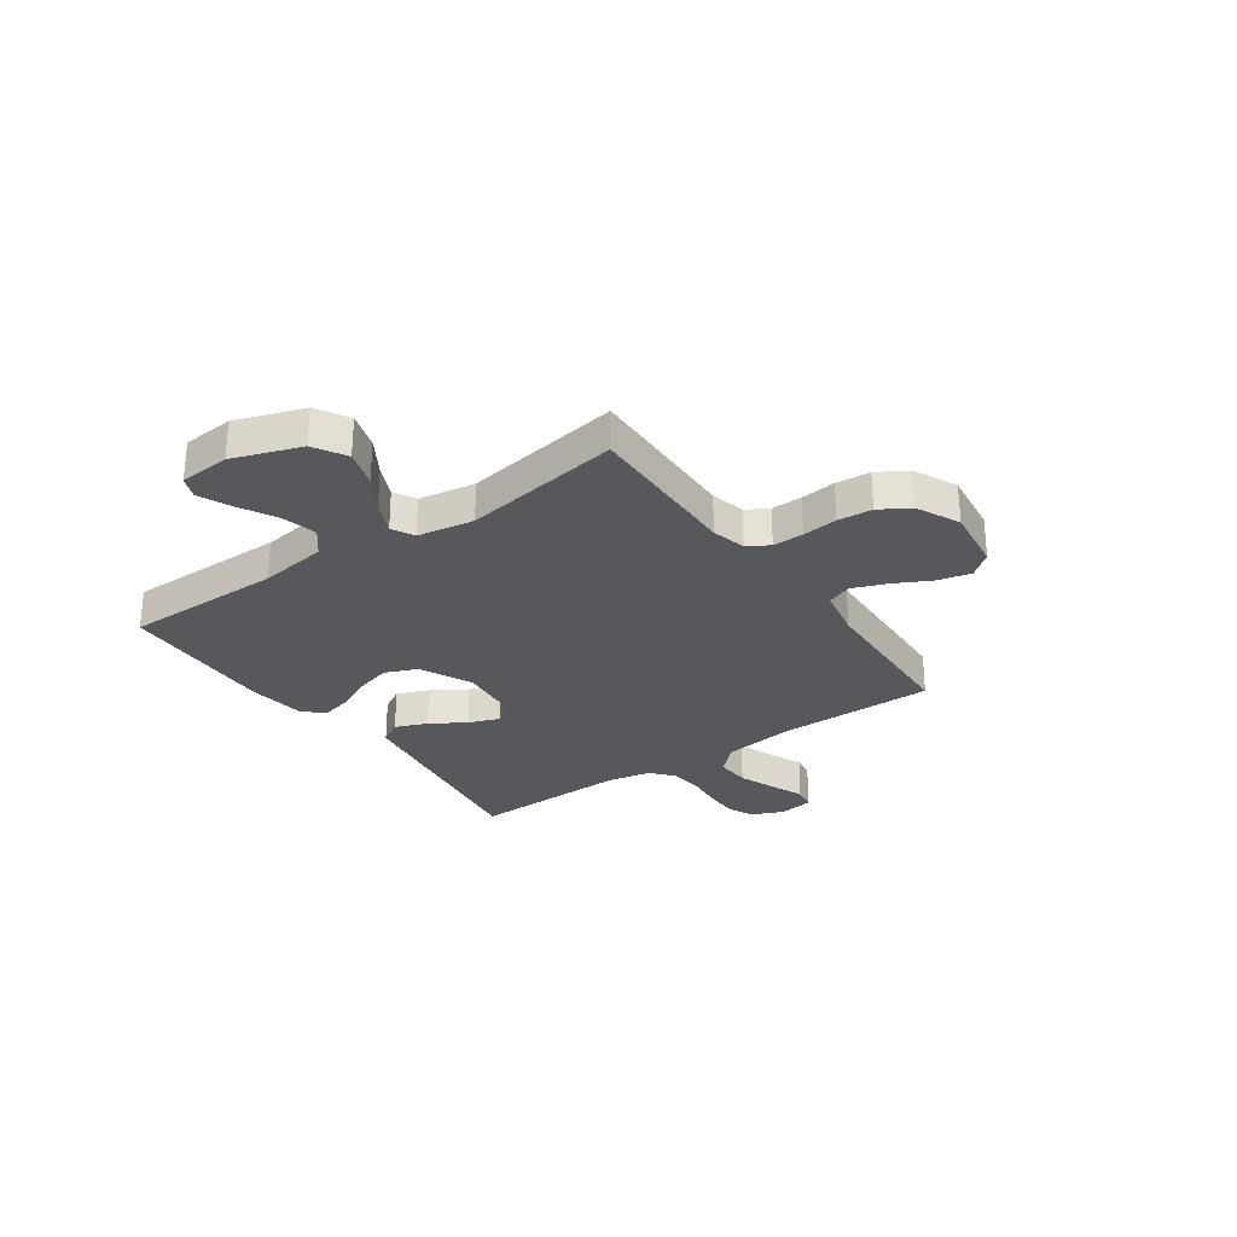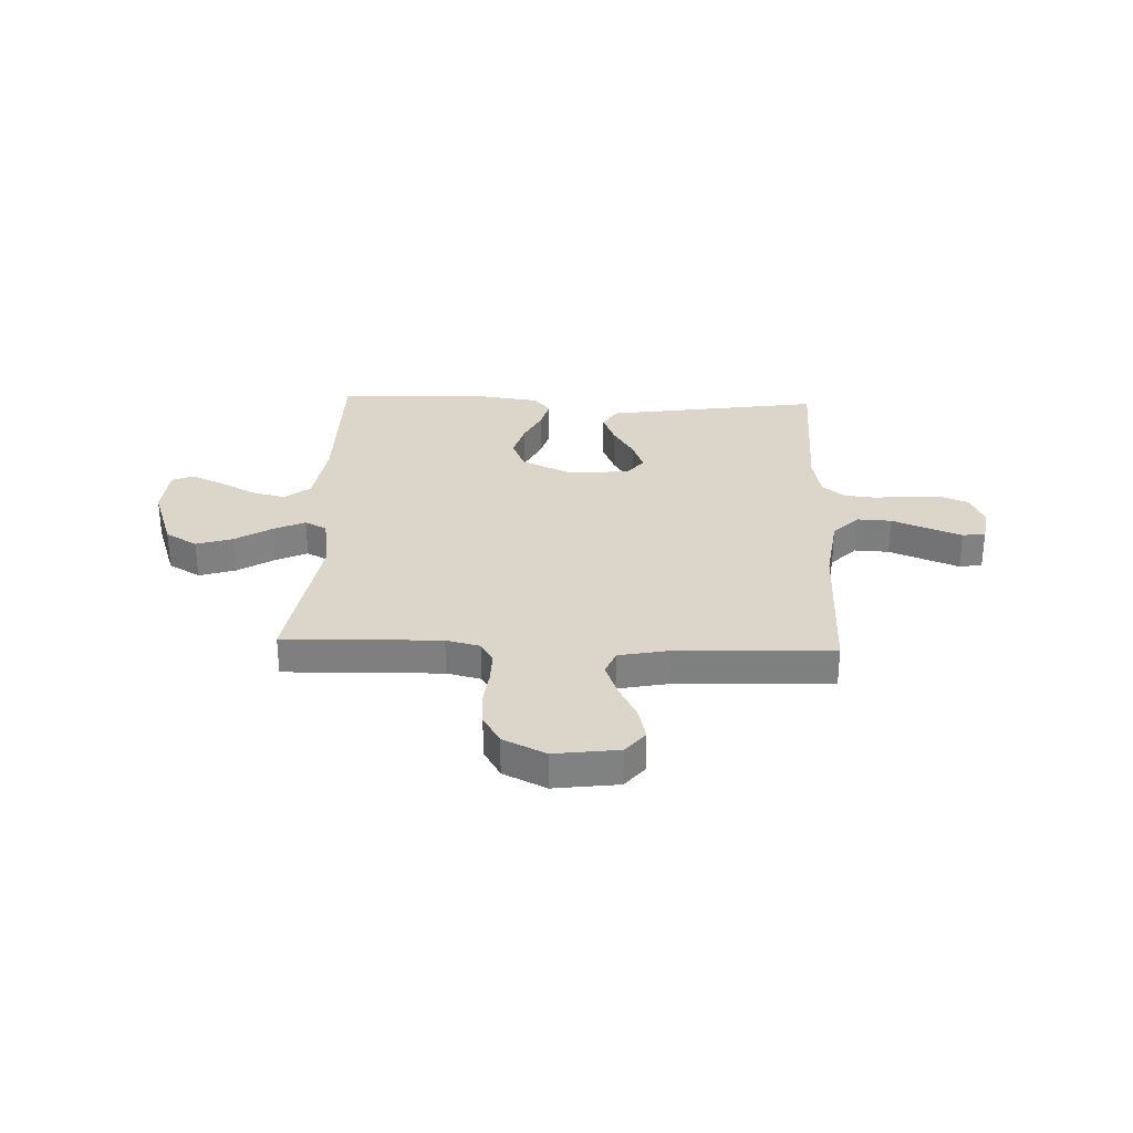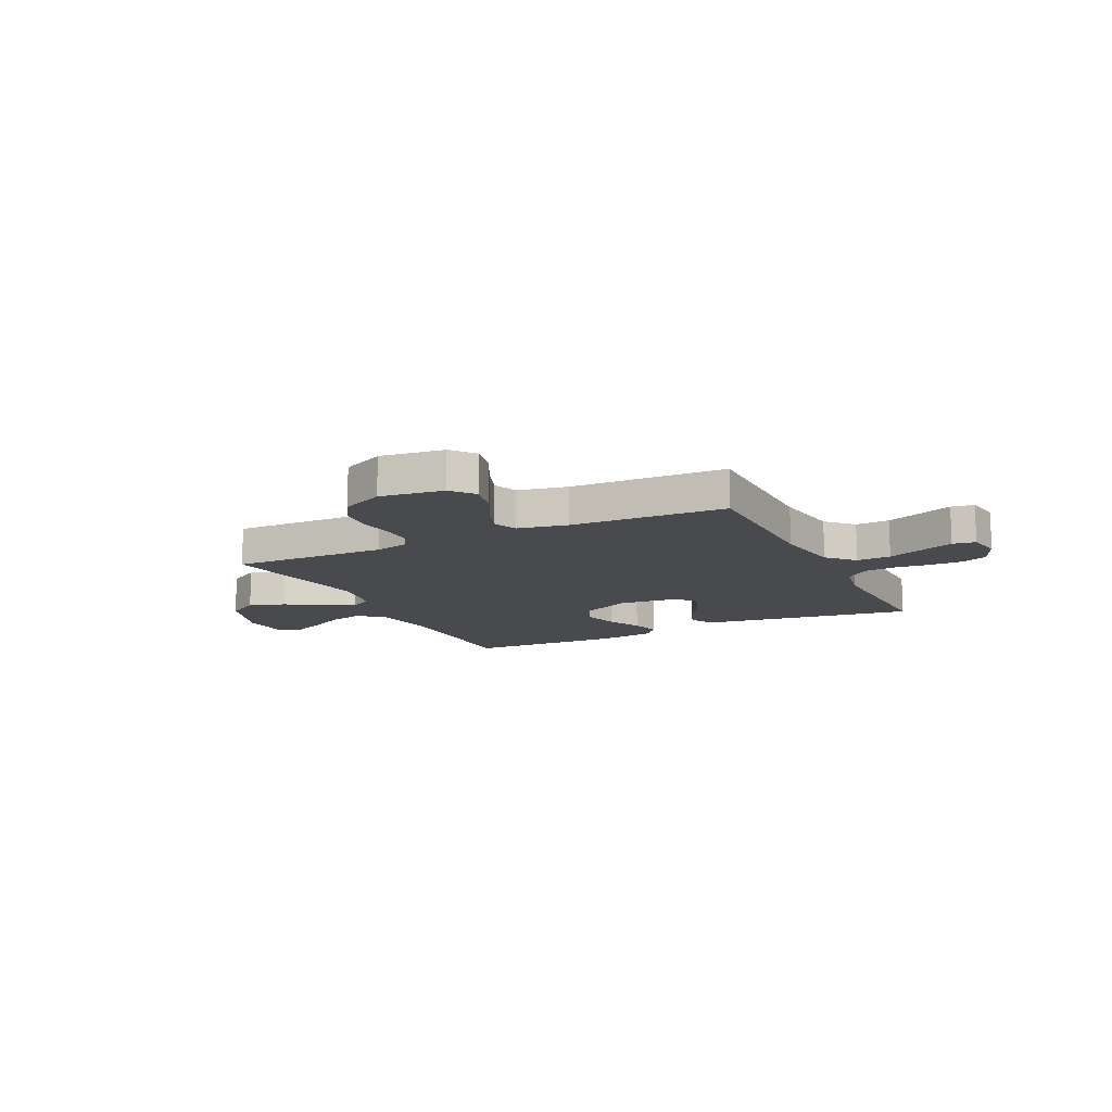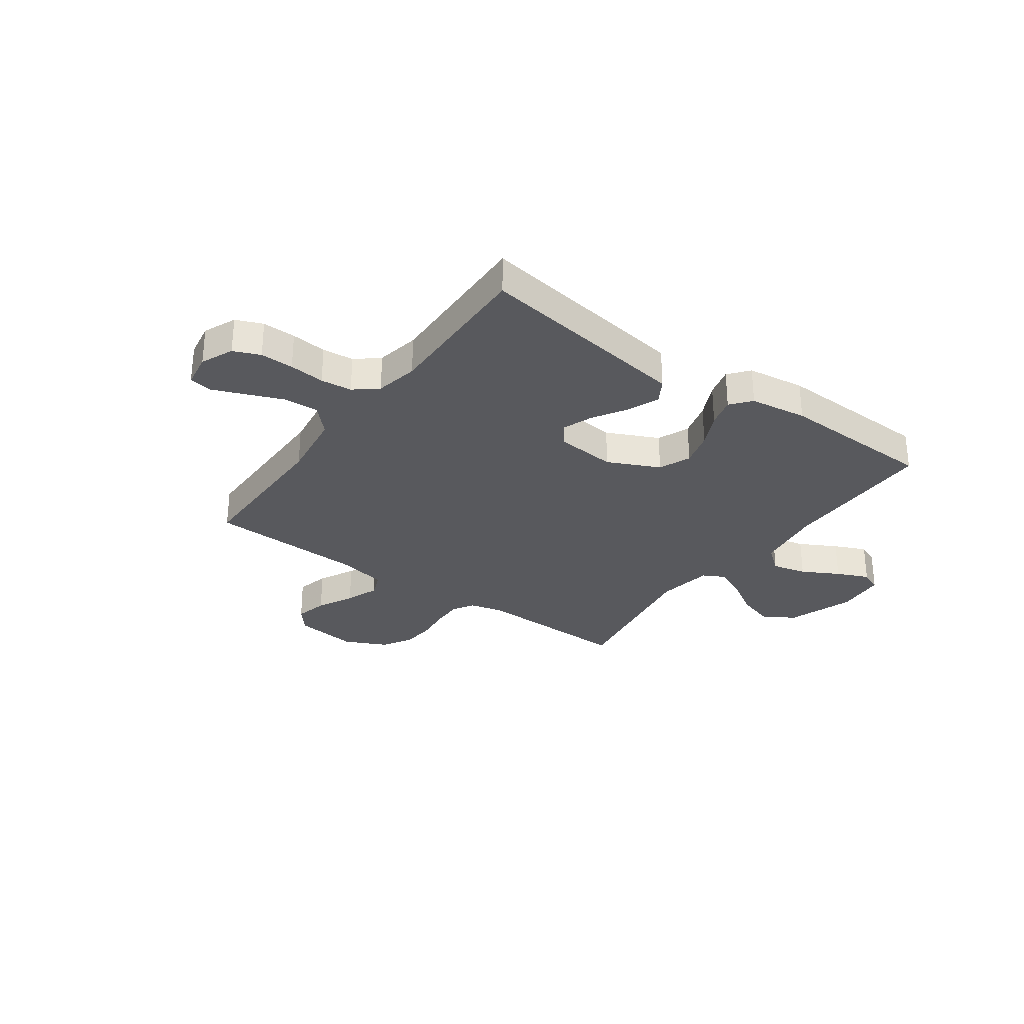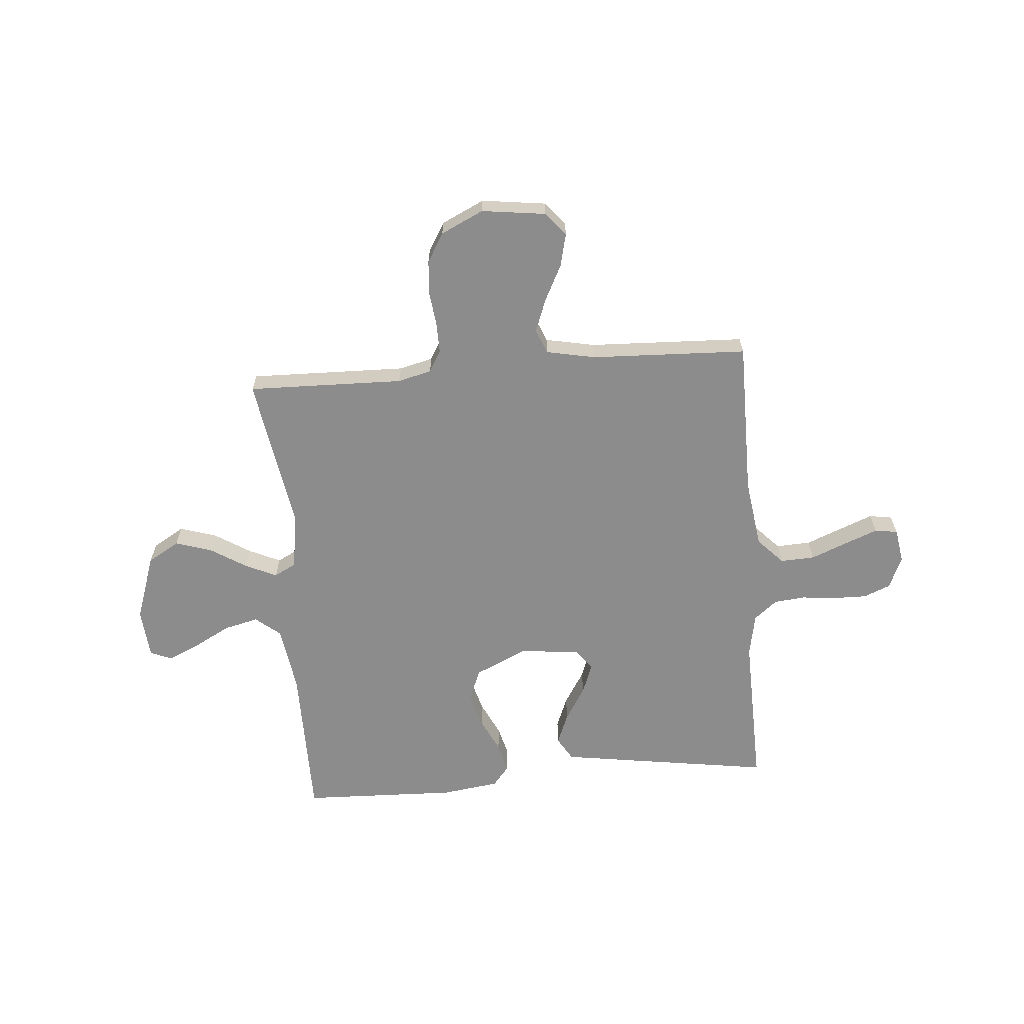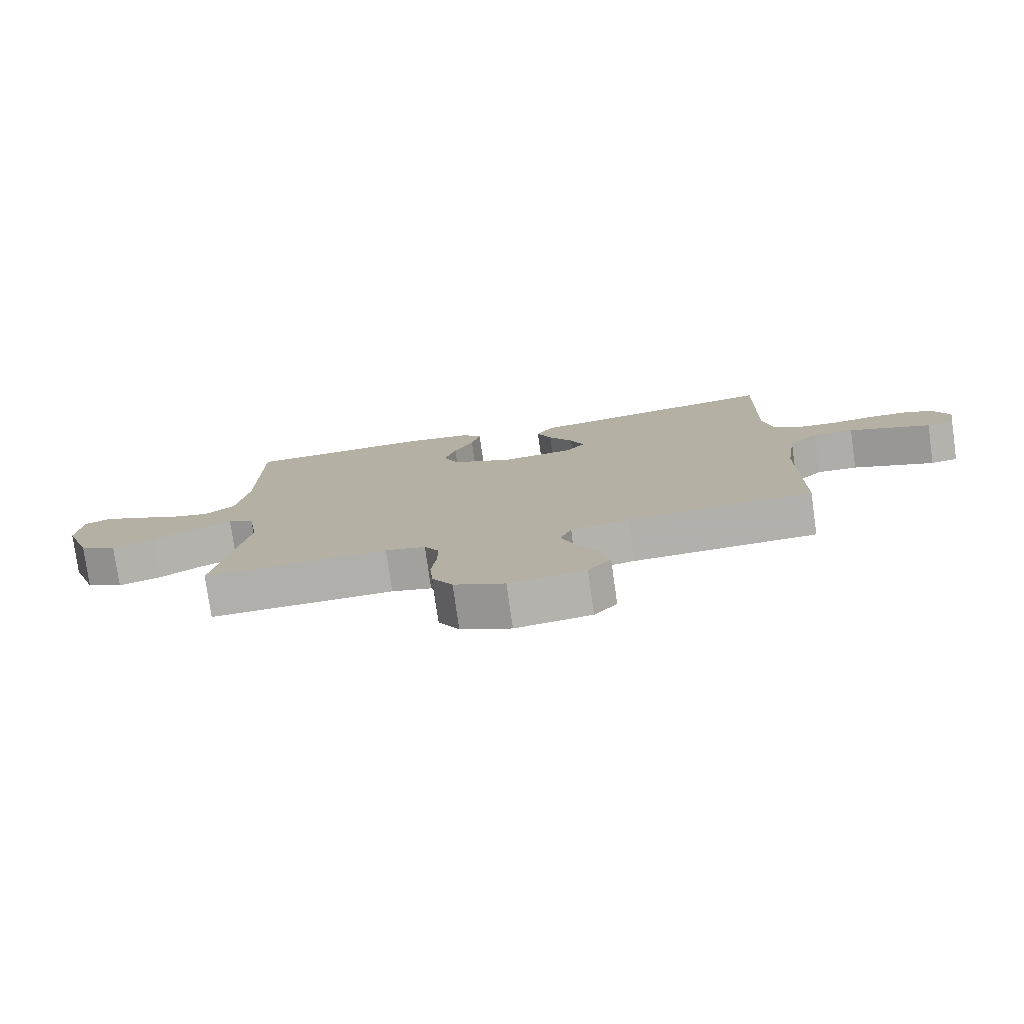
<metadata>
{"format":"obj","ext":"obj","renderer":"f3d","projection":"perspective","resolution":1024,"background":"white","views":[{"elev":-28.4,"azim":125.0,"up":"+Y"},{"elev":30.1,"azim":-177.8,"up":"+Y"},{"elev":-12.8,"azim":-153.9,"up":"+Y"},{"elev":-30.2,"azim":-35.7,"up":"+Y"},{"elev":-64.3,"azim":-175.3,"up":"+Y"},{"elev":-78.0,"azim":-172.0,"up":"+Z"}]}
</metadata>
<code>
v -0.5 0.07 -0.5
v -0.501 0.07 -0.2
v -0.52 0.07 -0.067
v -0.568 0.07 -0.017
v -0.634 0.07 -0.02
v -0.704 0.07 -0.048
v -0.767 0.07 -0.073
v -0.811 0.07 -0.066
v -0.822 0.07 0
v -0.795 0.07 0.062
v -0.744 0.07 0.083
v -0.68 0.07 0.082
v -0.612 0.07 0.075
v -0.552 0.07 0.081
v -0.508 0.07 0.117
v -0.492 0.07 0.2
v -0.5 0.07 0.5
v -0.2 0.07 0.455
v -0.088 0.07 0.438
v -0.061 0.07 0.393
v -0.085 0.07 0.333
v -0.125 0.07 0.268
v -0.147 0.07 0.209
v -0.116 0.07 0.169
v 0 0.07 0.158
v 0.099 0.07 0.204
v 0.124 0.07 0.265
v 0.105 0.07 0.333
v 0.073 0.07 0.399
v 0.058 0.07 0.456
v 0.09 0.07 0.495
v 0.2 0.07 0.51
v 0.5 0.07 0.5
v 0.501 0.07 0.2
v 0.52 0.07 0.071
v 0.568 0.07 0.032
v 0.634 0.07 0.048
v 0.705 0.07 0.086
v 0.766 0.07 0.113
v 0.807 0.07 0.096
v 0.815 0.07 0
v 0.771 0.07 -0.128
v 0.71 0.07 -0.164
v 0.64 0.07 -0.142
v 0.571 0.07 -0.099
v 0.51 0.07 -0.071
v 0.468 0.07 -0.093
v 0.451 0.07 -0.2
v 0.5 0.07 -0.5
v 0.2 0.07 -0.493
v 0.135 0.07 -0.509
v 0.111 0.07 -0.55
v 0.112 0.07 -0.608
v 0.12 0.07 -0.675
v 0.115 0.07 -0.74
v 0.082 0.07 -0.796
v 0 0.07 -0.835
v -0.123 0.07 -0.819
v -0.16 0.07 -0.774
v -0.145 0.07 -0.711
v -0.11 0.07 -0.642
v -0.086 0.07 -0.578
v -0.105 0.07 -0.531
v -0.2 0.07 -0.512
v -0.5 0 -0.5
v -0.501 0 -0.2
v -0.52 0 -0.067
v -0.568 0 -0.017
v -0.634 0 -0.02
v -0.704 0 -0.048
v -0.767 0 -0.073
v -0.811 0 -0.066
v -0.822 0 0
v -0.795 0 0.062
v -0.744 0 0.083
v -0.68 0 0.082
v -0.612 0 0.075
v -0.552 0 0.081
v -0.508 0 0.117
v -0.492 0 0.2
v -0.5 0 0.5
v -0.2 0 0.455
v -0.088 0 0.438
v -0.061 0 0.393
v -0.085 0 0.333
v -0.125 0 0.268
v -0.147 0 0.209
v -0.116 0 0.169
v 0 0 0.158
v 0.099 0 0.204
v 0.124 0 0.265
v 0.105 0 0.333
v 0.073 0 0.399
v 0.058 0 0.456
v 0.09 0 0.495
v 0.2 0 0.51
v 0.5 0 0.5
v 0.501 0 0.2
v 0.52 0 0.071
v 0.568 0 0.032
v 0.634 0 0.048
v 0.705 0 0.086
v 0.766 0 0.113
v 0.807 0 0.096
v 0.815 0 0
v 0.771 0 -0.128
v 0.71 0 -0.164
v 0.64 0 -0.142
v 0.571 0 -0.099
v 0.51 0 -0.071
v 0.468 0 -0.093
v 0.451 0 -0.2
v 0.5 0 -0.5
v 0.2 0 -0.493
v 0.135 0 -0.509
v 0.111 0 -0.55
v 0.112 0 -0.608
v 0.12 0 -0.675
v 0.115 0 -0.74
v 0.082 0 -0.796
v 0 0 -0.835
v -0.123 0 -0.819
v -0.16 0 -0.774
v -0.145 0 -0.711
v -0.11 0 -0.642
v -0.086 0 -0.578
v -0.105 0 -0.531
v -0.2 0 -0.512
f 58 59 60 61
f 58 61 62
f 57 58 62
f 56 57 62
f 53 54 55 56
f 52 53 56 62
f 51 52 62 63
f 48 49 50
f 47 48 50 51
f 42 43 44 45
f 42 45 46
f 41 42 46
f 40 41 46
f 37 38 39 40
f 37 40 46 47
f 31 32 33 34
f 31 34 35
f 28 29 30 31
f 27 28 31 35
f 26 27 35 36
f 19 20 21 22
f 19 22 23
f 16 17 18 19
f 15 16 19 23
f 14 15 23 24
f 10 11 12 13
f 8 9 10 13
f 8 13 14
f 5 6 7 8
f 5 8 14 24
f 64 1 2
f 64 2 3
f 47 51 63 64
f 36 37 47 64
f 25 26 36 64
f 25 64 3
f 4 5 24 25
f 3 4 25
f 125 124 123 122
f 126 125 122
f 126 122 121
f 126 121 120
f 120 119 118 117
f 126 120 117 116
f 127 126 116 115
f 114 113 112
f 115 114 112 111
f 109 108 107 106
f 110 109 106
f 110 106 105
f 110 105 104
f 104 103 102 101
f 111 110 104 101
f 98 97 96 95
f 99 98 95
f 95 94 93 92
f 99 95 92 91
f 100 99 91 90
f 86 85 84 83
f 87 86 83
f 83 82 81 80
f 87 83 80 79
f 88 87 79 78
f 77 76 75 74
f 77 74 73 72
f 78 77 72
f 72 71 70 69
f 88 78 72 69
f 66 65 128
f 67 66 128
f 128 127 115 111
f 128 111 101 100
f 128 100 90 89
f 67 128 89
f 89 88 69 68
f 89 68 67
f 1 65 66 2
f 2 66 67 3
f 3 67 68 4
f 4 68 69 5
f 5 69 70 6
f 6 70 71 7
f 7 71 72 8
f 8 72 73 9
f 9 73 74 10
f 10 74 75 11
f 11 75 76 12
f 12 76 77 13
f 13 77 78 14
f 14 78 79 15
f 15 79 80 16
f 16 80 81 17
f 17 81 82 18
f 18 82 83 19
f 19 83 84 20
f 20 84 85 21
f 21 85 86 22
f 22 86 87 23
f 23 87 88 24
f 24 88 89 25
f 25 89 90 26
f 26 90 91 27
f 27 91 92 28
f 28 92 93 29
f 29 93 94 30
f 30 94 95 31
f 31 95 96 32
f 32 96 97 33
f 33 97 98 34
f 34 98 99 35
f 35 99 100 36
f 36 100 101 37
f 37 101 102 38
f 38 102 103 39
f 39 103 104 40
f 40 104 105 41
f 41 105 106 42
f 42 106 107 43
f 43 107 108 44
f 44 108 109 45
f 45 109 110 46
f 46 110 111 47
f 47 111 112 48
f 48 112 113 49
f 49 113 114 50
f 50 114 115 51
f 51 115 116 52
f 52 116 117 53
f 53 117 118 54
f 54 118 119 55
f 55 119 120 56
f 56 120 121 57
f 57 121 122 58
f 58 122 123 59
f 59 123 124 60
f 60 124 125 61
f 61 125 126 62
f 62 126 127 63
f 63 127 128 64
f 64 128 65 1

</code>
